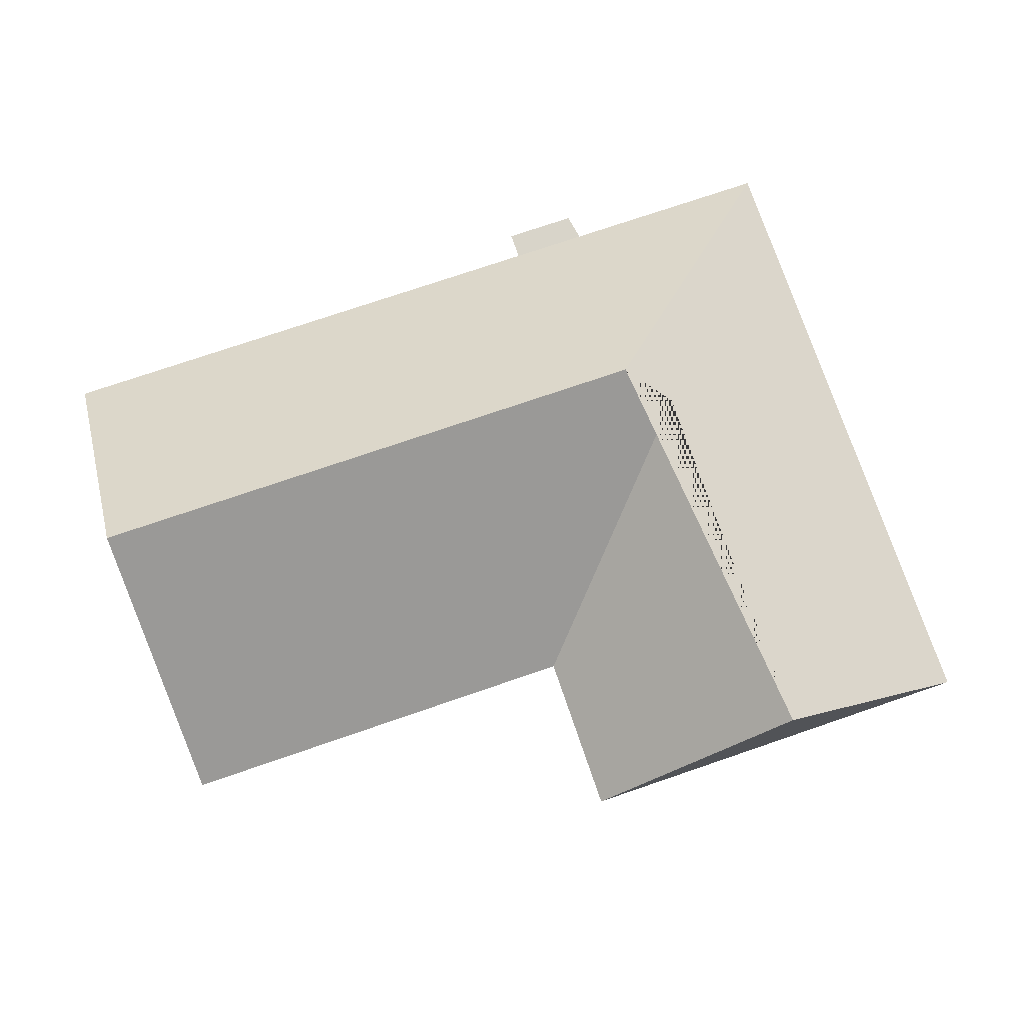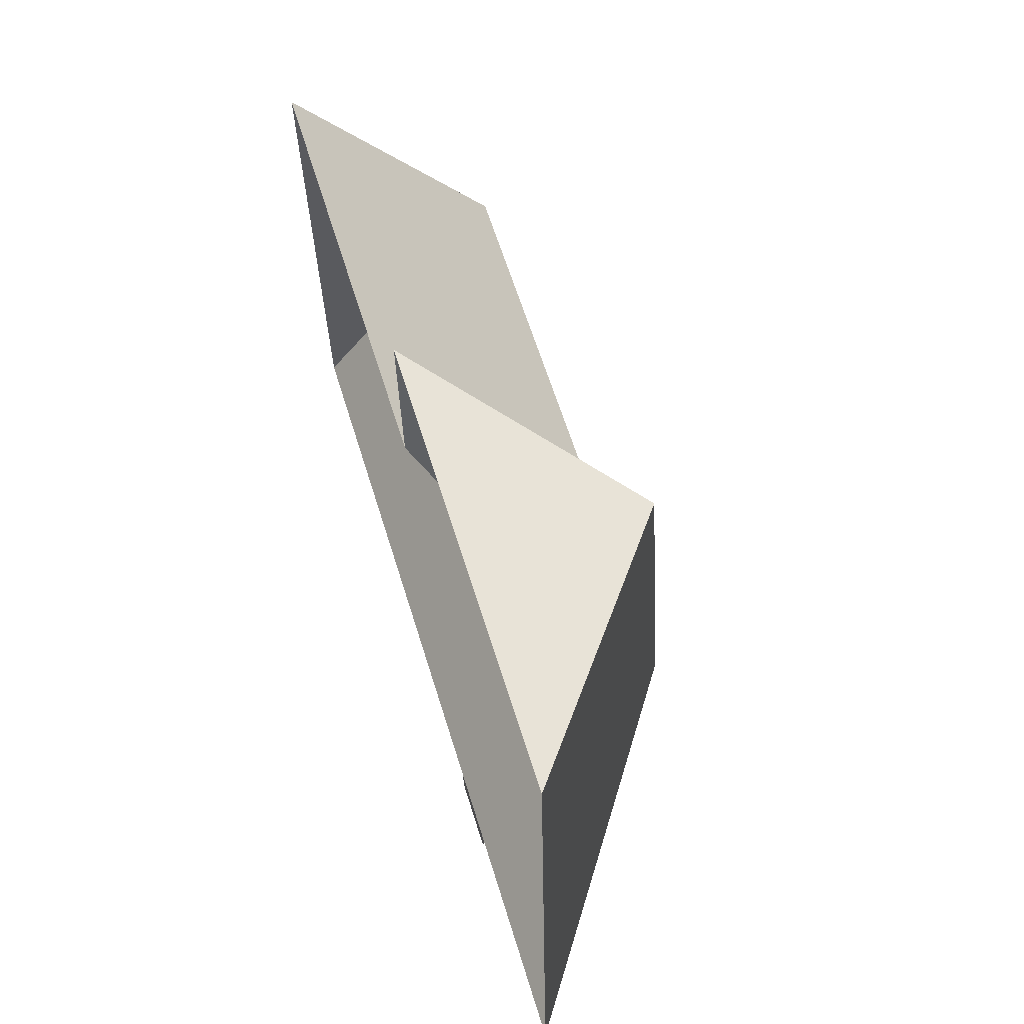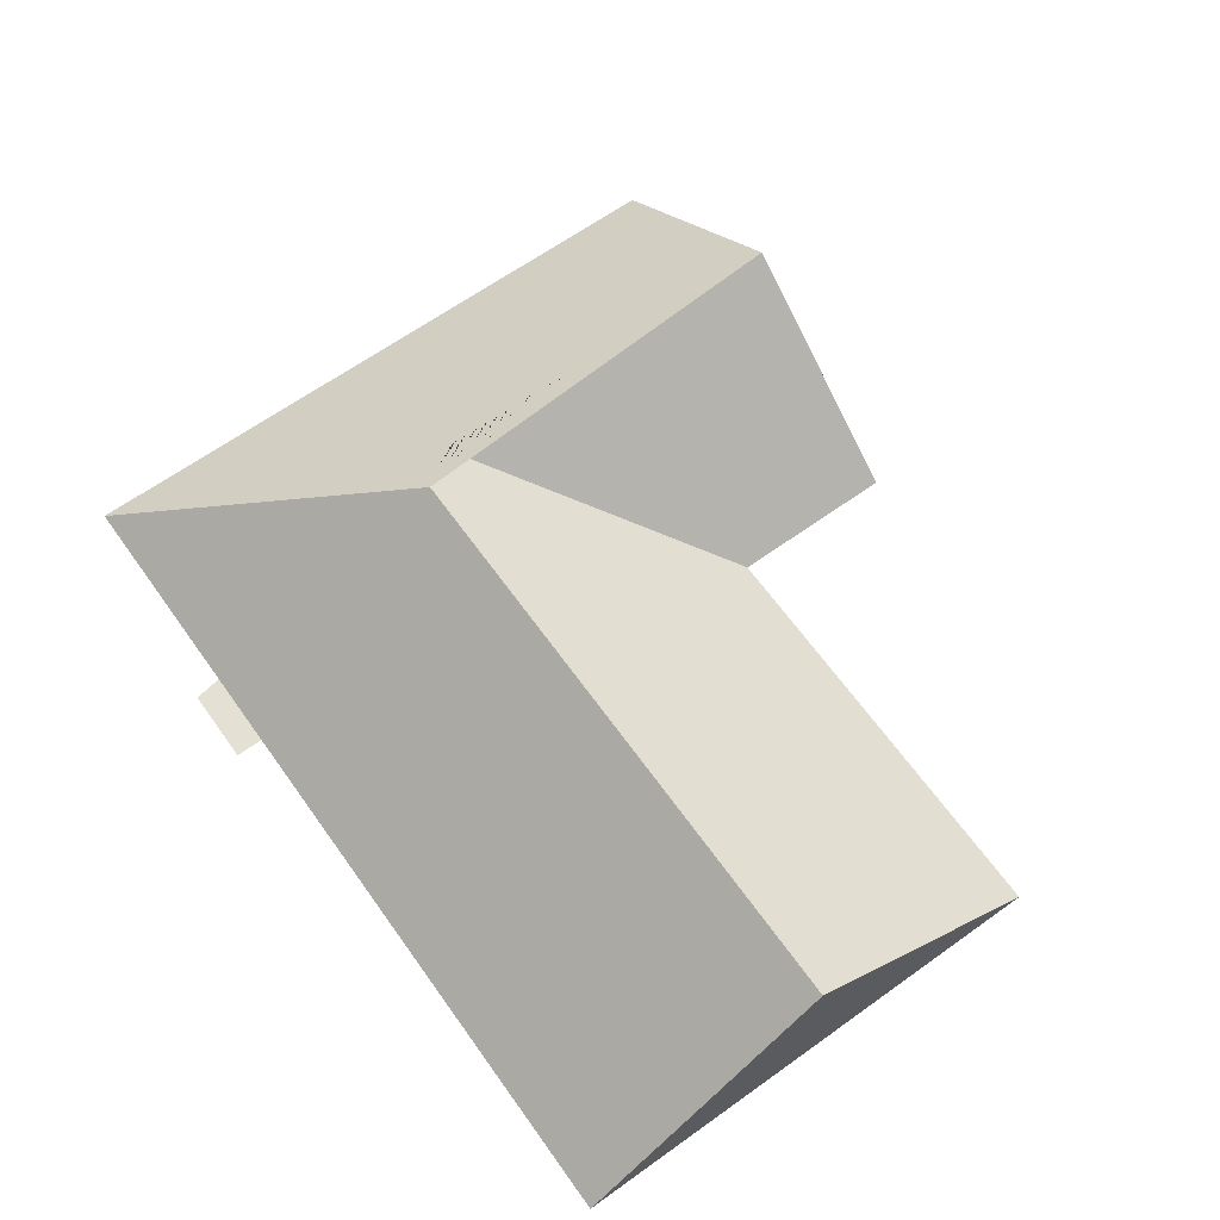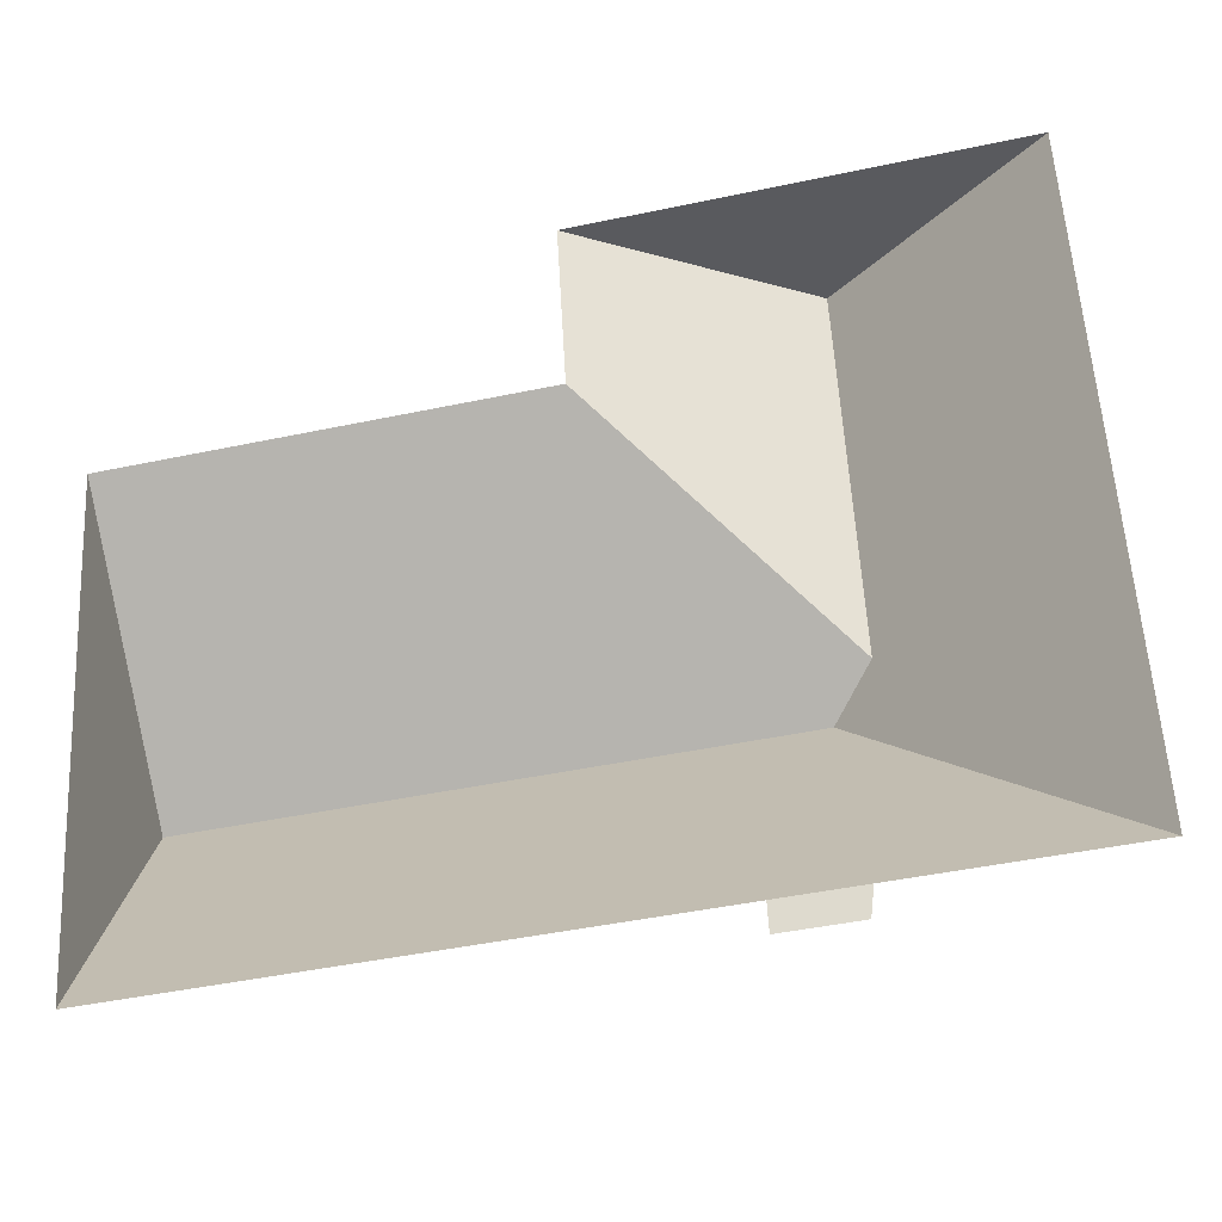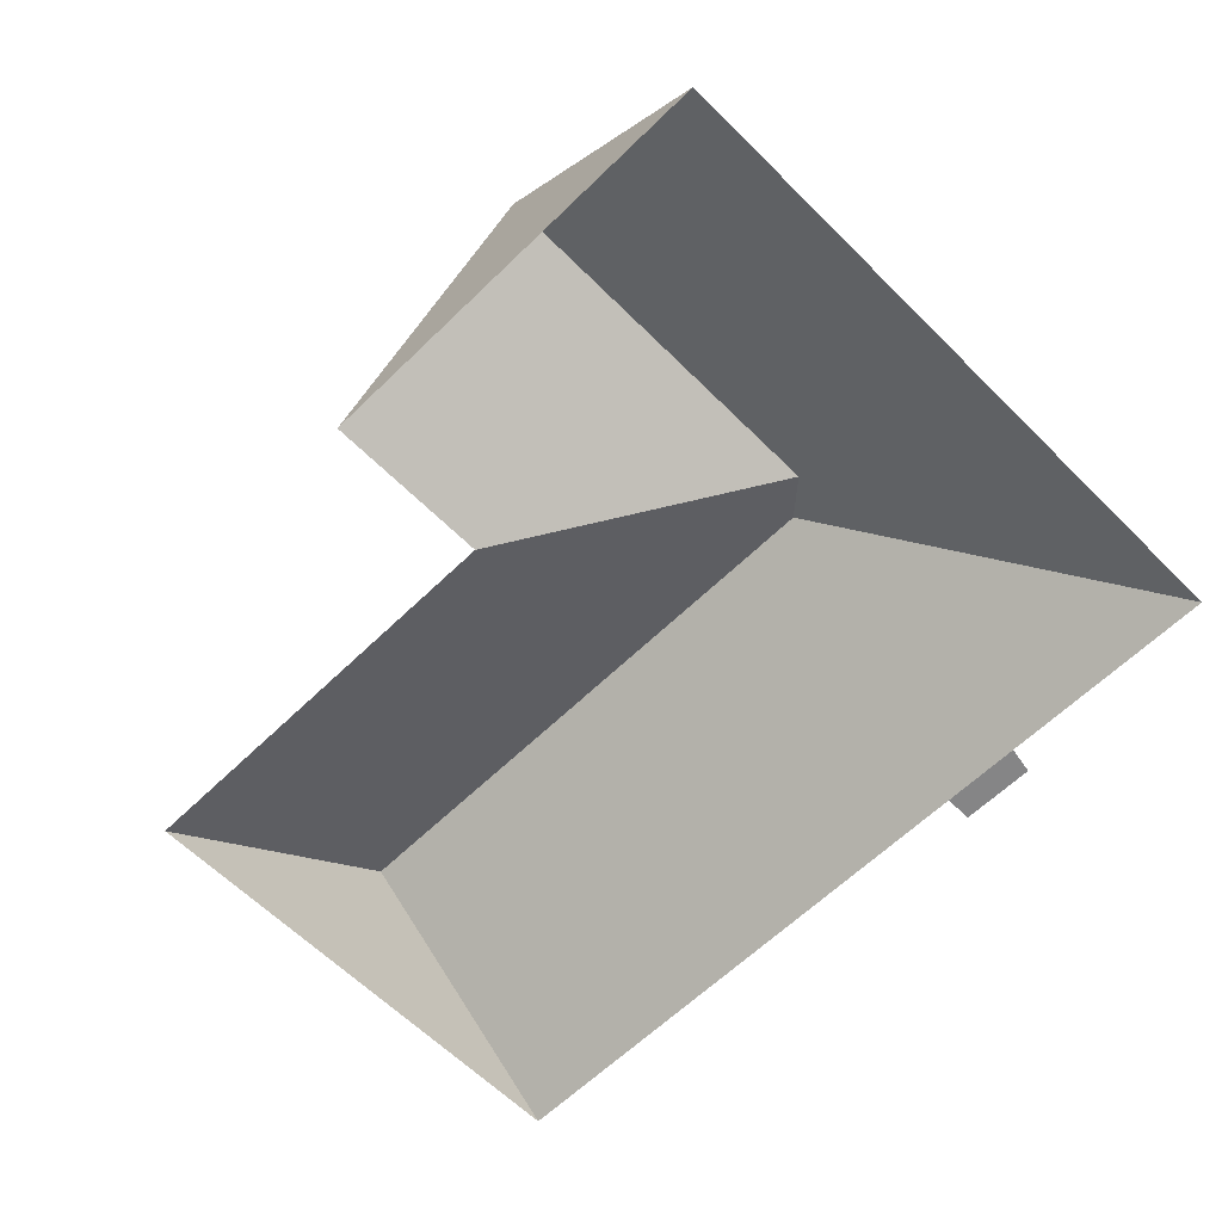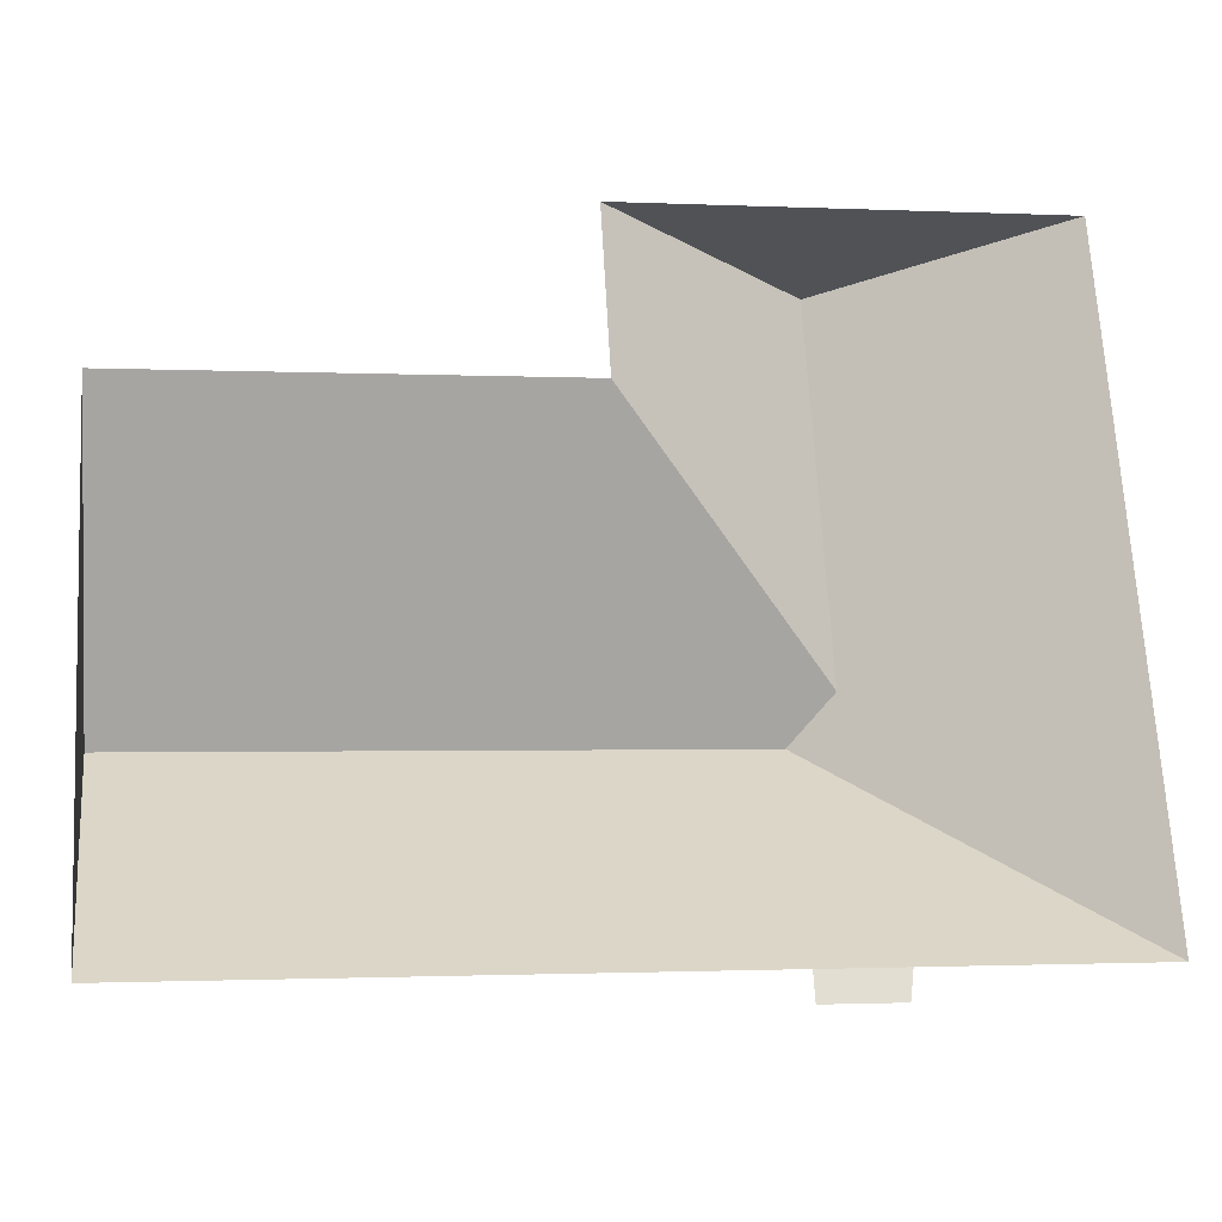
<metadata>
{"format":"obj","ext":"obj","renderer":"f3d","projection":"perspective","resolution":1024,"background":"white","views":[{"elev":75.1,"azim":-22.1,"up":"+Y"},{"elev":64.2,"azim":73.0,"up":"+Z"},{"elev":65.4,"azim":-128.9,"up":"+Y"},{"elev":-31.1,"azim":13.5,"up":"+Z"},{"elev":-61.9,"azim":41.4,"up":"+Y"},{"elev":-21.7,"azim":-8.8,"up":"+Z"}]}
</metadata>
<code>
o CG10_500_038058_0020_roof
v 221.3 75 -263
v 247.6 75 -261.5
v 248.8 75 -251.6
v 327.2 75 -247.1
v 220.7 75 -253.3
v 24.82 75 -264.5
v 19.97 145 -178.7
v 230.5 144.9 -166.8
v 244.5 133.6 -151.3
v 14.87 75 -88.13
v 165.7 75 -79.73
v 236.8 133.4 -16.89
v 313.4 75 -12.57
v 162.4 75 -21.09
v 221.3 0 -263
v 247.6 0 -261.5
v 248.8 0 -251.6
v 327.2 0 -247.1
v 313.4 0 -12.57
v 162.4 0 -21.09
v 165.7 0 -79.73
v 14.87 0 -88.13
v 24.82 0 -264.5
v 220.7 0 -253.3
f 7 8 9 11 10
f 11 9 12 14
f 12 9 8 4 13
f 4 8 7 6 5 3
f 1 2 3 5
f 13 12 14
f 10 7 6

</code>
